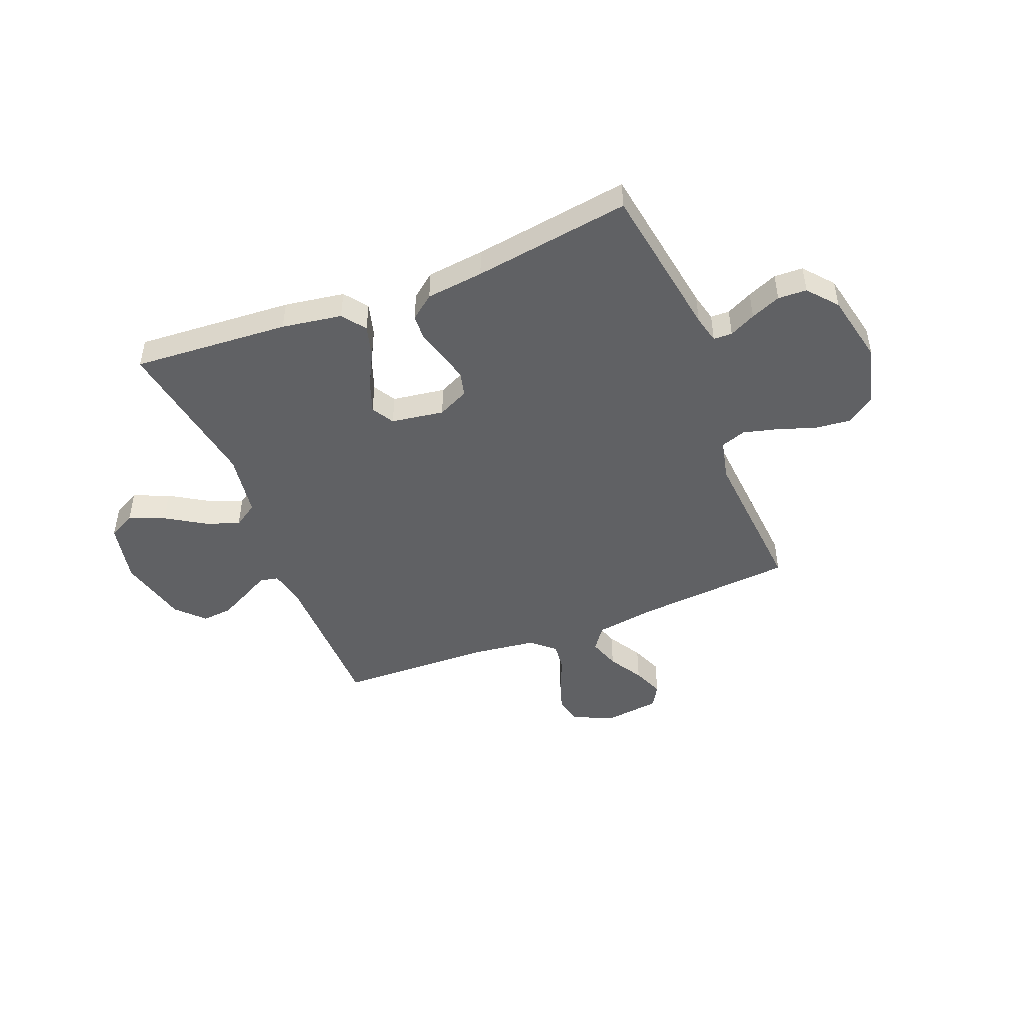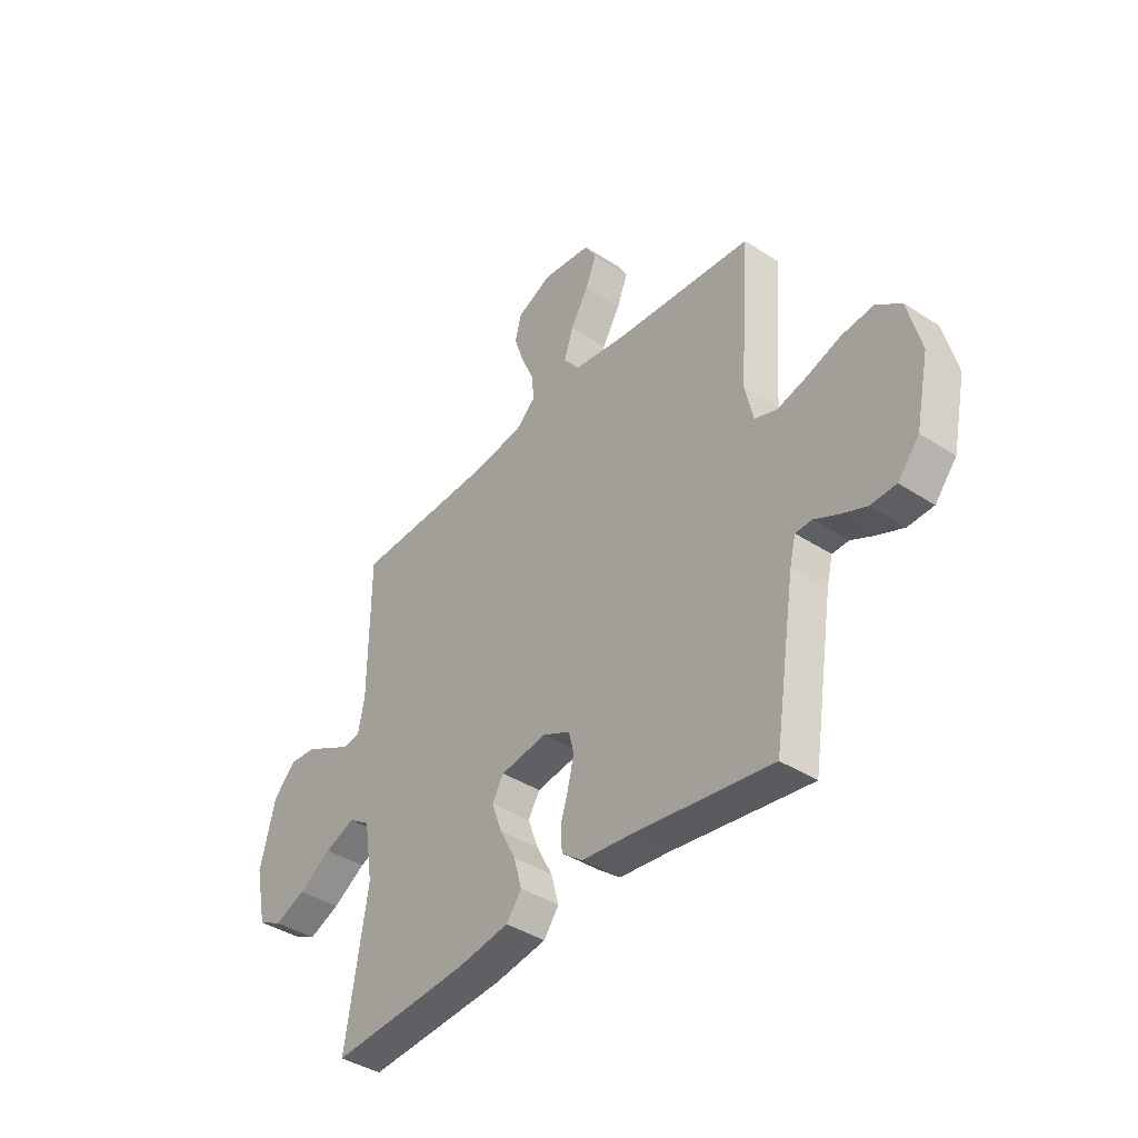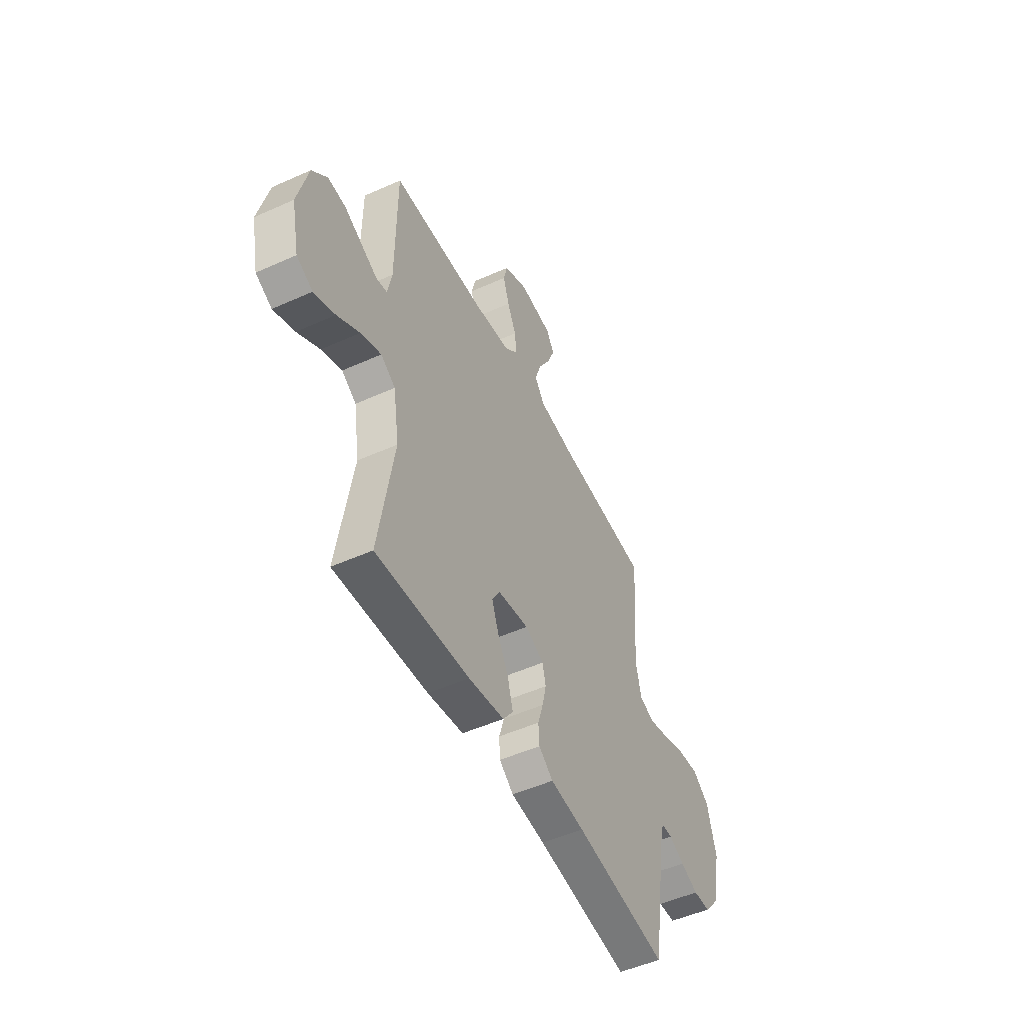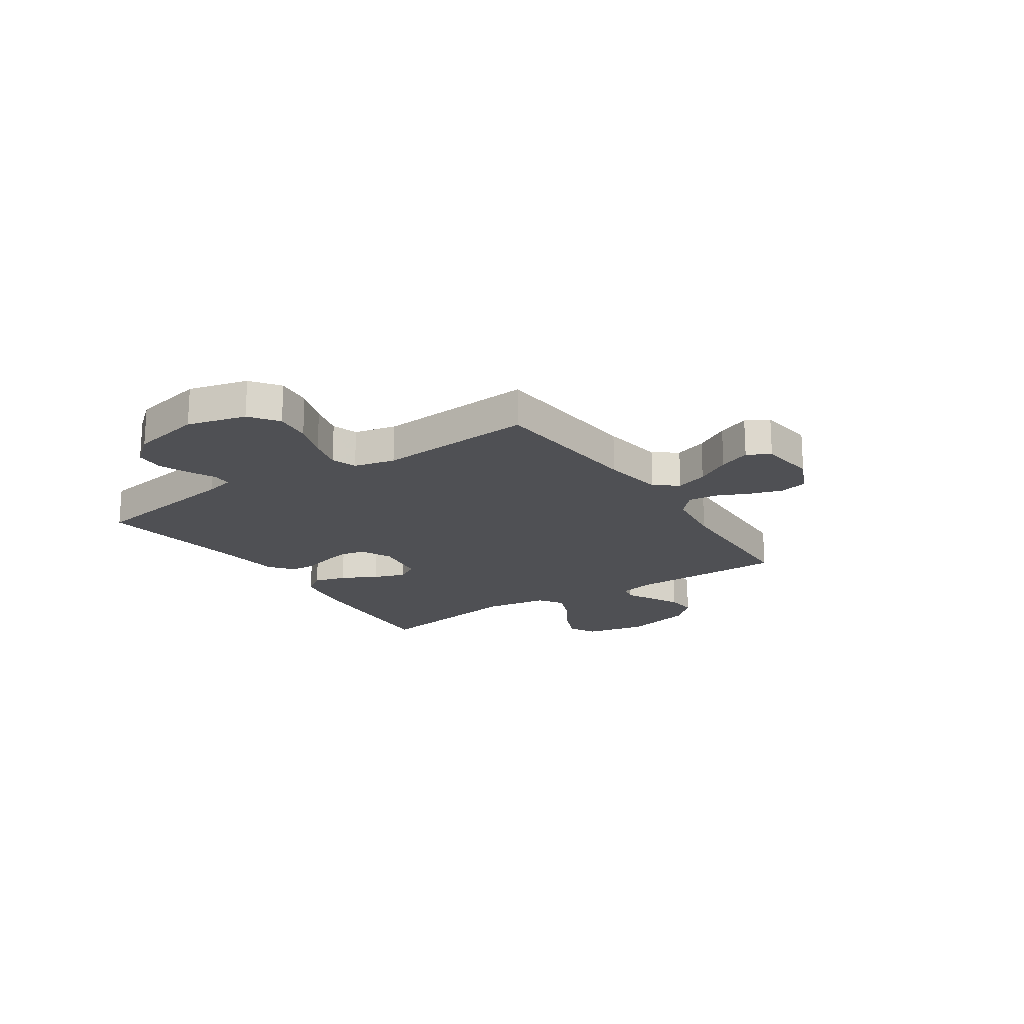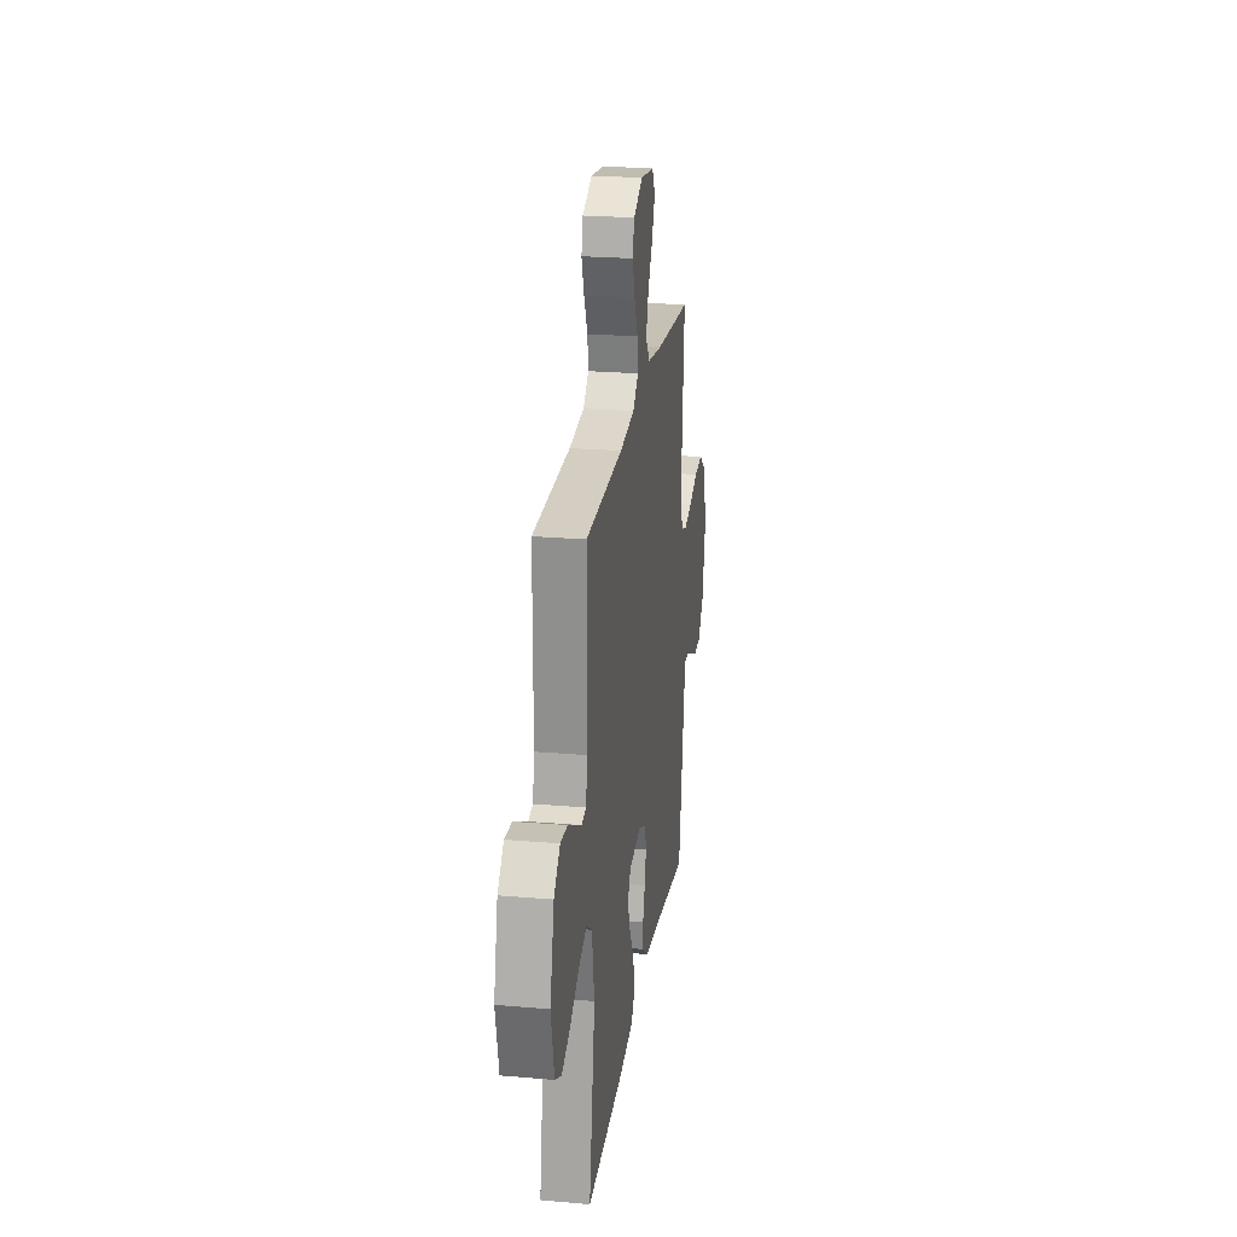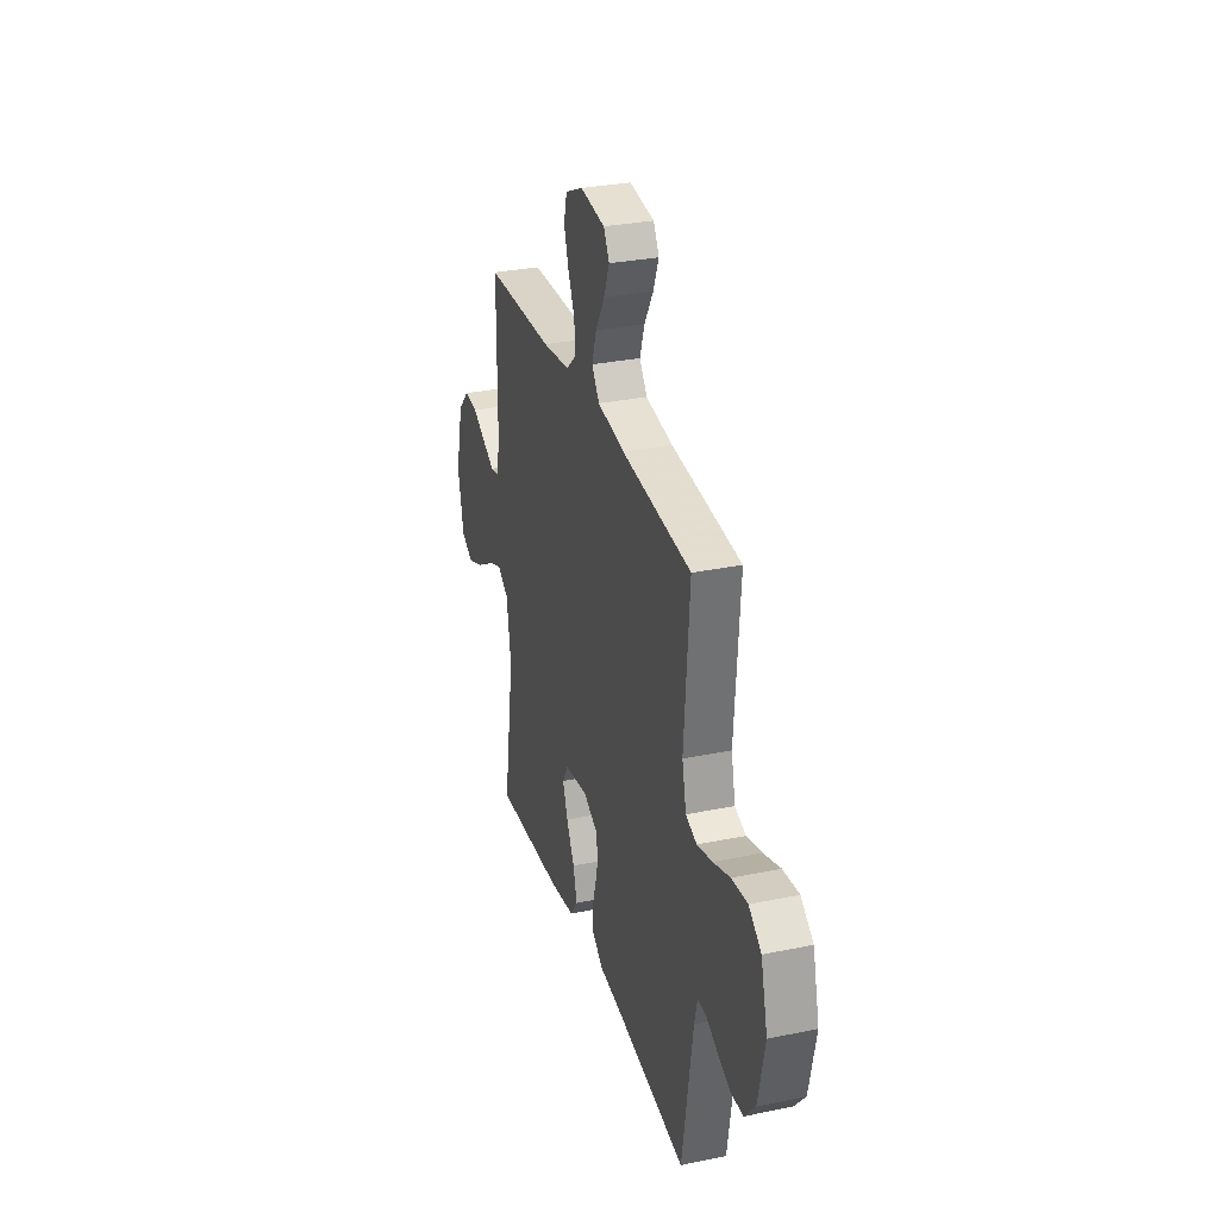
<metadata>
{"format":"obj","ext":"obj","renderer":"f3d","projection":"perspective","resolution":1024,"background":"white","views":[{"elev":-46.8,"azim":-158.3,"up":"+Y"},{"elev":-40.2,"azim":-128.7,"up":"+Z"},{"elev":-50.5,"azim":116.2,"up":"+Z"},{"elev":-19.1,"azim":-56.4,"up":"+Y"},{"elev":23.6,"azim":98.3,"up":"+Z"},{"elev":30.5,"azim":-106.6,"up":"+Z"}]}
</metadata>
<code>
v 0.5 0.07 0.5
v 0.502 0.07 0.2
v 0.516 0.07 0.131
v 0.552 0.07 0.124
v 0.603 0.07 0.151
v 0.661 0.07 0.181
v 0.719 0.07 0.186
v 0.768 0.07 0.135
v 0.801 0.07 0
v 0.776 0.07 -0.118
v 0.724 0.07 -0.145
v 0.656 0.07 -0.117
v 0.584 0.07 -0.072
v 0.518 0.07 -0.046
v 0.471 0.07 -0.077
v 0.452 0.07 -0.2
v 0.5 0.07 -0.5
v 0.2 0.07 -0.48
v 0.085 0.07 -0.462
v 0.052 0.07 -0.417
v 0.069 0.07 -0.355
v 0.104 0.07 -0.288
v 0.126 0.07 -0.227
v 0.101 0.07 -0.184
v 0 0.07 -0.169
v -0.06 0.07 -0.198
v -0.071 0.07 -0.244
v -0.058 0.07 -0.3
v -0.041 0.07 -0.356
v -0.044 0.07 -0.406
v -0.09 0.07 -0.442
v -0.2 0.07 -0.455
v -0.5 0.07 -0.5
v -0.547 0.07 -0.2
v -0.56 0.07 -0.146
v -0.596 0.07 -0.145
v -0.646 0.07 -0.17
v -0.703 0.07 -0.194
v -0.758 0.07 -0.192
v -0.805 0.07 -0.136
v -0.834 0.07 0
v -0.805 0.07 0.113
v -0.751 0.07 0.153
v -0.682 0.07 0.146
v -0.609 0.07 0.121
v -0.543 0.07 0.104
v -0.495 0.07 0.121
v -0.477 0.07 0.2
v -0.5 0.07 0.5
v -0.2 0.07 0.526
v -0.082 0.07 0.544
v -0.049 0.07 0.589
v -0.069 0.07 0.65
v -0.108 0.07 0.716
v -0.132 0.07 0.776
v -0.107 0.07 0.819
v 0 0.07 0.833
v 0.077 0.07 0.798
v 0.09 0.07 0.745
v 0.07 0.07 0.683
v 0.042 0.07 0.62
v 0.036 0.07 0.564
v 0.08 0.07 0.524
v 0.2 0.07 0.509
v 0.5 0 0.5
v 0.502 0 0.2
v 0.516 0 0.131
v 0.552 0 0.124
v 0.603 0 0.151
v 0.661 0 0.181
v 0.719 0 0.186
v 0.768 0 0.135
v 0.801 0 0
v 0.776 0 -0.118
v 0.724 0 -0.145
v 0.656 0 -0.117
v 0.584 0 -0.072
v 0.518 0 -0.046
v 0.471 0 -0.077
v 0.452 0 -0.2
v 0.5 0 -0.5
v 0.2 0 -0.48
v 0.085 0 -0.462
v 0.052 0 -0.417
v 0.069 0 -0.355
v 0.104 0 -0.288
v 0.126 0 -0.227
v 0.101 0 -0.184
v 0 0 -0.169
v -0.06 0 -0.198
v -0.071 0 -0.244
v -0.058 0 -0.3
v -0.041 0 -0.356
v -0.044 0 -0.406
v -0.09 0 -0.442
v -0.2 0 -0.455
v -0.5 0 -0.5
v -0.547 0 -0.2
v -0.56 0 -0.146
v -0.596 0 -0.145
v -0.646 0 -0.17
v -0.703 0 -0.194
v -0.758 0 -0.192
v -0.805 0 -0.136
v -0.834 0 0
v -0.805 0 0.113
v -0.751 0 0.153
v -0.682 0 0.146
v -0.609 0 0.121
v -0.543 0 0.104
v -0.495 0 0.121
v -0.477 0 0.2
v -0.5 0 0.5
v -0.2 0 0.526
v -0.082 0 0.544
v -0.049 0 0.589
v -0.069 0 0.65
v -0.108 0 0.716
v -0.132 0 0.776
v -0.107 0 0.819
v 0 0 0.833
v 0.077 0 0.798
v 0.09 0 0.745
v 0.07 0 0.683
v 0.042 0 0.62
v 0.036 0 0.564
v 0.08 0 0.524
v 0.2 0 0.509
f 59 60 61
f 58 59 61
f 57 58 61
f 56 57 61
f 55 56 61
f 54 55 61
f 53 54 61
f 52 53 61 62
f 51 52 62 63
f 48 49 50
f 51 63 64
f 50 51 64
f 48 50 64
f 47 48 64
f 43 44 45
f 42 43 45
f 41 42 45
f 40 41 45
f 39 40 45
f 38 39 45
f 37 38 45
f 36 37 45
f 35 36 45 46
f 34 35 46 47
f 34 47 64
f 33 34 64
f 32 33 64
f 30 31 32
f 29 30 32
f 28 29 32
f 20 21 22
f 19 20 22
f 18 19 22
f 17 18 22
f 16 17 22
f 15 16 22 23
f 14 15 23 24
f 11 12 13
f 10 11 13
f 9 10 13
f 8 9 13
f 7 8 13
f 6 7 13
f 5 6 13
f 4 5 13
f 3 4 13 14
f 14 24 25
f 3 14 25
f 2 3 25
f 27 28 32
f 26 27 32
f 26 32 64
f 25 26 64
f 2 25 64
f 1 2 64
f 125 124 123
f 125 123 122
f 125 122 121
f 125 121 120
f 125 120 119
f 125 119 118
f 125 118 117
f 126 125 117 116
f 127 126 116 115
f 114 113 112
f 128 127 115
f 128 115 114
f 128 114 112
f 128 112 111
f 109 108 107
f 109 107 106
f 109 106 105
f 109 105 104
f 109 104 103
f 109 103 102
f 109 102 101
f 109 101 100
f 110 109 100 99
f 111 110 99 98
f 128 111 98
f 128 98 97
f 128 97 96
f 96 95 94
f 96 94 93
f 96 93 92
f 86 85 84
f 86 84 83
f 86 83 82
f 86 82 81
f 86 81 80
f 87 86 80 79
f 88 87 79 78
f 77 76 75
f 77 75 74
f 77 74 73
f 77 73 72
f 77 72 71
f 77 71 70
f 77 70 69
f 77 69 68
f 78 77 68 67
f 89 88 78
f 89 78 67
f 89 67 66
f 96 92 91
f 96 91 90
f 128 96 90
f 128 90 89
f 128 89 66
f 128 66 65
f 1 65 66 2
f 2 66 67 3
f 3 67 68 4
f 4 68 69 5
f 5 69 70 6
f 6 70 71 7
f 7 71 72 8
f 8 72 73 9
f 9 73 74 10
f 10 74 75 11
f 11 75 76 12
f 12 76 77 13
f 13 77 78 14
f 14 78 79 15
f 15 79 80 16
f 16 80 81 17
f 17 81 82 18
f 18 82 83 19
f 19 83 84 20
f 20 84 85 21
f 21 85 86 22
f 22 86 87 23
f 23 87 88 24
f 24 88 89 25
f 25 89 90 26
f 26 90 91 27
f 27 91 92 28
f 28 92 93 29
f 29 93 94 30
f 30 94 95 31
f 31 95 96 32
f 32 96 97 33
f 33 97 98 34
f 34 98 99 35
f 35 99 100 36
f 36 100 101 37
f 37 101 102 38
f 38 102 103 39
f 39 103 104 40
f 40 104 105 41
f 41 105 106 42
f 42 106 107 43
f 43 107 108 44
f 44 108 109 45
f 45 109 110 46
f 46 110 111 47
f 47 111 112 48
f 48 112 113 49
f 49 113 114 50
f 50 114 115 51
f 51 115 116 52
f 52 116 117 53
f 53 117 118 54
f 54 118 119 55
f 55 119 120 56
f 56 120 121 57
f 57 121 122 58
f 58 122 123 59
f 59 123 124 60
f 60 124 125 61
f 61 125 126 62
f 62 126 127 63
f 63 127 128 64
f 64 128 65 1

</code>
